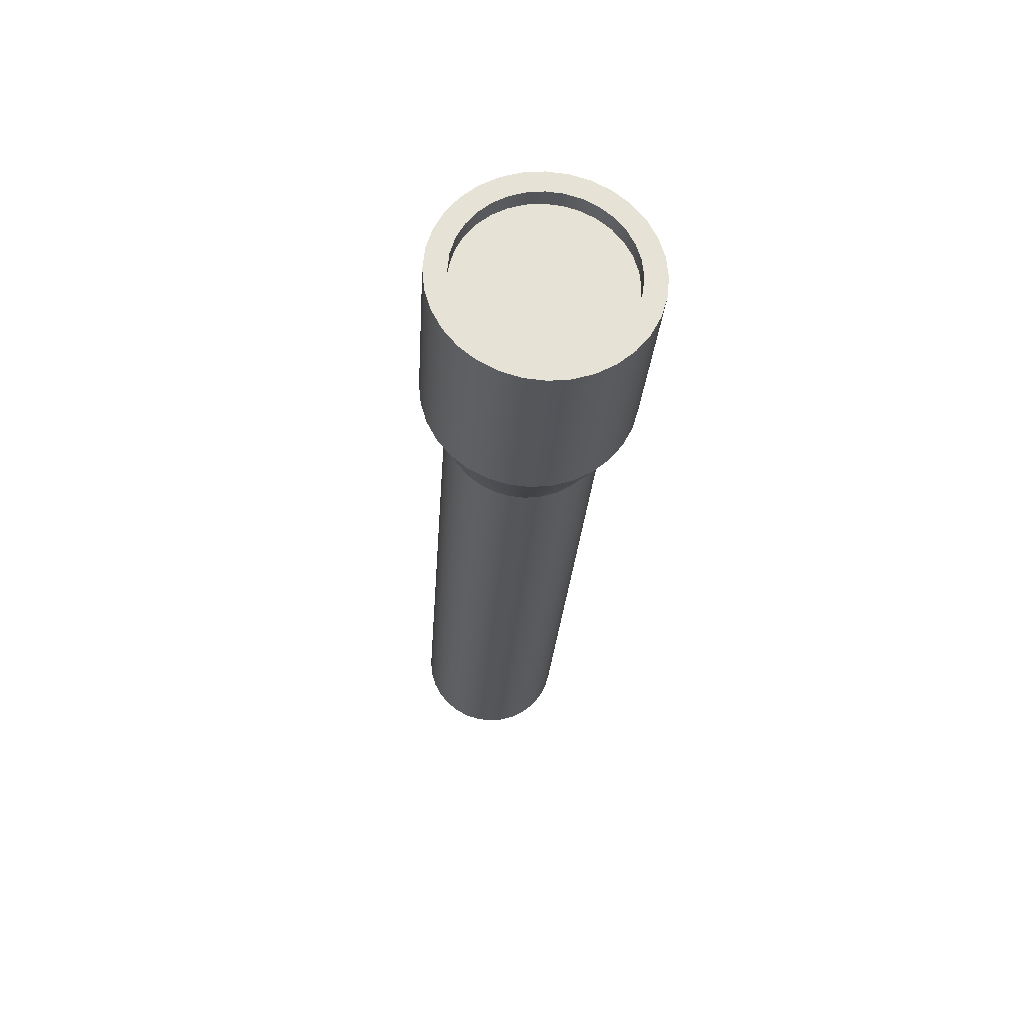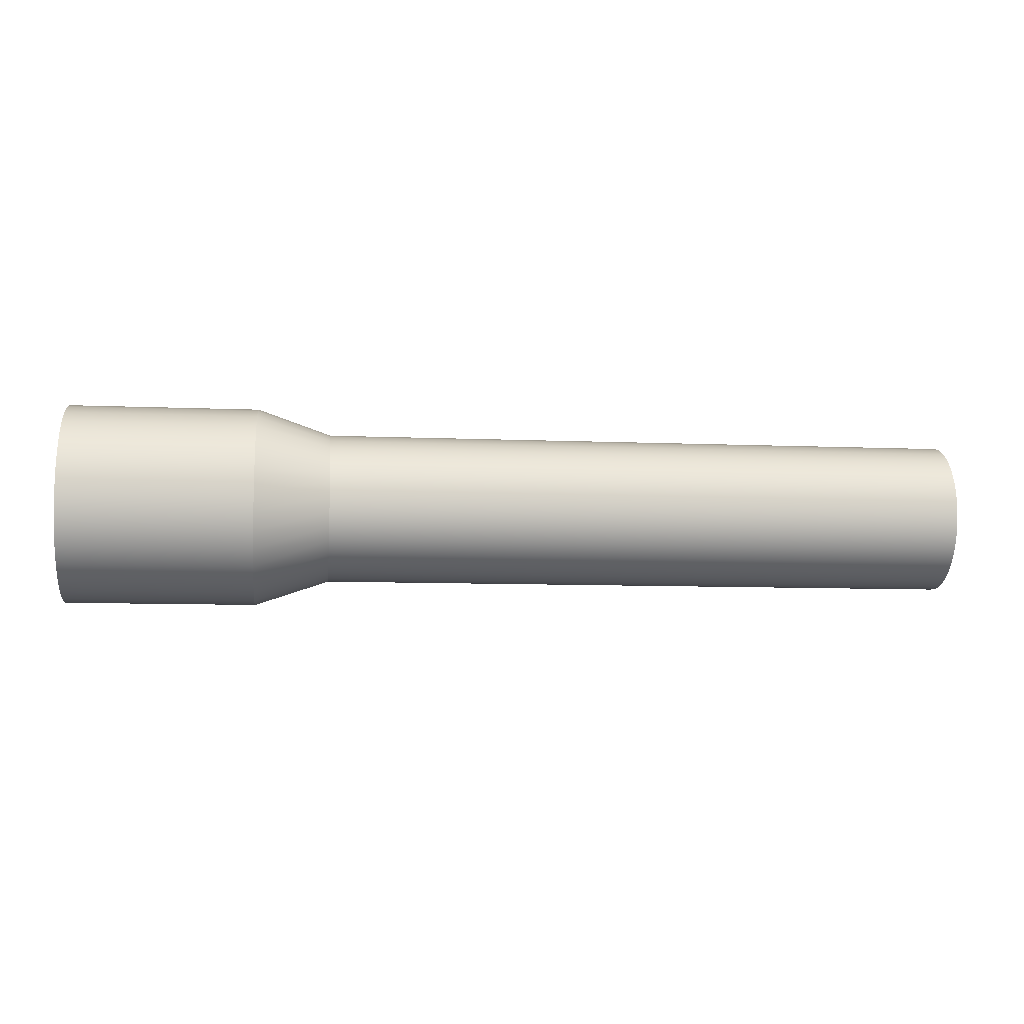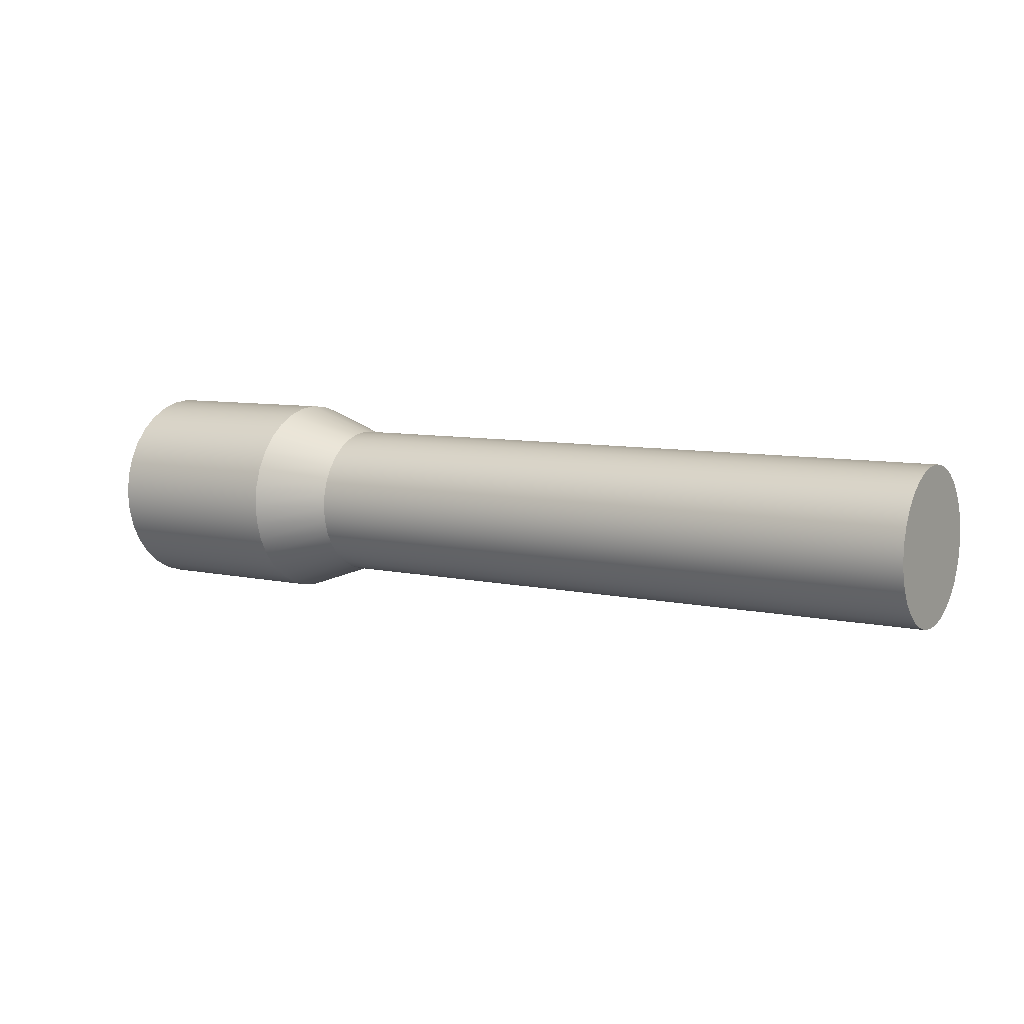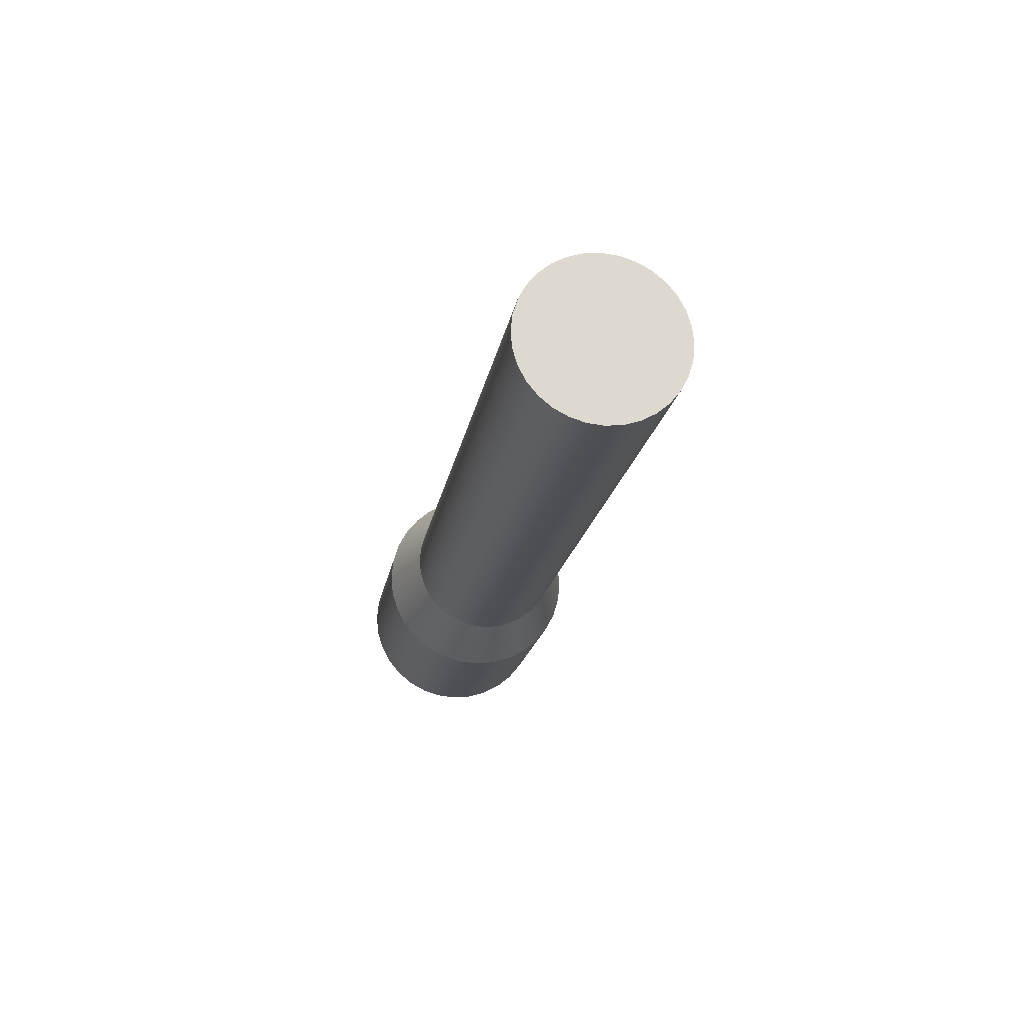
<metadata>
{"format":"obj","ext":"obj","renderer":"f3d","projection":"perspective","resolution":1024,"background":"white","views":[{"elev":-25.4,"azim":86.5,"up":"+Y"},{"elev":-9.2,"azim":173.7,"up":"+Z"},{"elev":7.5,"azim":-147.3,"up":"+Y"},{"elev":-18.2,"azim":-99.3,"up":"+Z"}]}
</metadata>
<code>
o defaultMaterial
v -1 -0 -0
v -1 -0 -0.1663
v -1 -0.03245 -0.1631
v 0.4192 -0.06365 -0.1537
v 0.4192 -0.03245 -0.1631
v 0.5817 -0.04325 -0.2174
v 0.5817 -0.08483 -0.2048
v -1 -0 -0.1663
v 0.4192 -0 -0.1663
v 0.4192 -0.03245 -0.1631
v -1 -0.03245 -0.1631
v -1 -0.06365 -0.1537
v 0.4192 -0.1537 0.06365
v 0.4192 -0.1631 0.03245
v 0.5817 -0.2174 0.04325
v 0.5817 -0.2048 0.08483
v 0.4192 -0.06365 -0.1537
v -1 -0.06365 -0.1537
v -1 -0.09241 -0.1383
v 0.4192 0.06365 0.1537
v 0.4192 0.03245 0.1631
v 0.5817 0.04325 0.2174
v 0.5817 0.08483 0.2048
v 0.4192 -0.09241 -0.1383
v -1 -0.09241 -0.1383
v -1 -0.1176 -0.1176
v 0.4192 0.1537 -0.06365
v 0.4192 0.1631 -0.03245
v 0.5817 0.2174 -0.04325
v 0.5817 0.2048 -0.08483
v 0.4192 -0.1176 -0.1176
v -1 -0.1176 -0.1176
v -1 -0.1383 -0.09241
v 0.4192 -0.1631 -0.03245
v 0.4192 -0.1537 -0.06365
v 0.5817 -0.2048 -0.08483
v 0.5817 -0.2174 -0.04325
v 0.4192 -0.1383 -0.09241
v -1 -0.1383 -0.09241
v -1 -0.1537 -0.06365
v 0.4192 -0.03245 0.1631
v 0.4192 -0.06365 0.1537
v 0.5817 -0.08483 0.2048
v 0.5817 -0.04325 0.2174
v 0.4192 -0.1537 -0.06365
v -1 -0.1537 -0.06365
v -1 -0.1631 -0.03245
v 0.4192 0.1631 0.03245
v 0.4192 0.1537 0.06365
v 0.5817 0.2048 0.08483
v 0.5817 0.2174 0.04325
v 0.4192 -0.1631 -0.03245
v -1 -0.1631 -0.03245
v -1 -0.1663 -0
v 0.4192 0.03245 -0.1631
v 0.4192 0.06365 -0.1537
v 0.5817 0.08483 -0.2048
v 0.5817 0.04325 -0.2174
v 0.4192 -0.1663 -0
v -1 -0.1663 -0
v -1 -0.1631 0.03245
v 0.4192 -0.1176 -0.1176
v 0.4192 -0.09241 -0.1383
v 0.5817 -0.1232 -0.1843
v 0.5817 -0.1568 -0.1568
v -1 -0.1663 -0
v 0.4192 -0.1663 -0
v 0.4192 -0.1631 0.03245
v -1 -0.1631 0.03245
v -1 -0.1537 0.06365
v 0.4192 -0.1176 0.1176
v 0.4192 -0.1383 0.09241
v 0.5817 -0.1843 0.1232
v 0.5817 -0.1568 0.1568
v 0.4192 -0.1537 0.06365
v -1 -0.1537 0.06365
v -1 -0.1383 0.09241
v 0.4192 0.1176 0.1176
v 0.4192 0.09241 0.1383
v 0.5817 0.1232 0.1843
v 0.5817 0.1568 0.1568
v 0.4192 -0.1383 0.09241
v -1 -0.1383 0.09241
v -1 -0.1383 0.09241
v -1 -0.1176 0.1176
v 0.4192 0.1176 -0.1176
v 0.4192 0.1383 -0.09241
v 0.5817 0.1843 -0.1232
v 0.5817 0.1568 -0.1568
v 0.4192 -0.1176 0.1176
v -1 -0.1176 0.1176
v -1 -0.09241 0.1383
v 0.4192 -0.1663 -0
v 0.5817 -0.2217 0
v 0.4192 -0.09241 0.1383
v -1 -0.09241 0.1383
v -1 -0.06365 0.1537
v 0.4192 0 0.1663
v 0.5817 0 0.2217
v 0.4192 -0.06365 0.1537
v -1 -0.06365 0.1537
v -1 -0.03245 0.1631
v 0.4192 0.1663 -0
v 0.5817 0.2217 -0
v 0.4192 -0.03245 0.1631
v -1 -0.03245 0.1631
v -1 0 0.1663
v 0.4192 -0 -0.1663
v 0.5817 -0 -0.2217
v 0.4192 0 0.1663
v -1 0 0.1663
v -1 0.03245 0.1631
v 0.4192 -0.1383 -0.09241
v 0.5817 -0.1843 -0.1232
v 0.4192 0.03245 0.1631
v -1 0.03245 0.1631
v -1 0.06365 0.1537
v 0.4192 -0.09241 0.1383
v 0.5817 -0.1232 0.1843
v 0.4192 0.06365 0.1537
v -1 0.06365 0.1537
v -1 0.09241 0.1383
v 0.4192 0.1383 0.09241
v 0.5817 0.1843 0.1232
v 0.4192 0.09241 0.1383
v -1 0.09241 0.1383
v -1 0.1176 0.1176
v 0.4192 0.09241 -0.1383
v 0.5817 0.1232 -0.1843
v 0.4192 0.1176 0.1176
v -1 0.1176 0.1176
v -1 0.1383 0.09241
v 0.4192 0.1383 0.09241
v -1 0.1383 0.09241
v -1 0.1537 0.06365
v 0.4192 0.1537 0.06365
v -1 0.1537 0.06365
v -1 0.1631 0.03245
v 0.4192 0.1631 0.03245
v -1 0.1631 0.03245
v -1 0.1663 -0
v 0.4192 0.1663 -0
v -1 0.1663 -0
v -1 0.1631 -0.03245
v 0.4192 -0.1663 -0
v 0.5817 -0.2217 0
v 0.4192 0.1631 -0.03245
v -1 0.1631 -0.03245
v -1 0.1537 -0.06365
v 0.4192 0.1537 -0.06365
v -1 0.1537 -0.06365
v -1 0.1383 -0.09241
v 0.4192 0.1383 -0.09241
v -1 0.1383 -0.09241
v -1 0.1176 -0.1176
v 0.4192 0.1176 -0.1176
v -1 0.1176 -0.1176
v -1 0.09241 -0.1383
v 0.4192 0.09241 -0.1383
v -1 0.09241 -0.1383
v -1 0.06365 -0.1537
v 0.4192 0.06365 -0.1537
v -1 0.06365 -0.1537
v -1 0.03245 -0.1631
v 0.4192 0.03245 -0.1631
v -1 0.03245 -0.1631
v 0.5817 -0.2048 -0.08483
v 0.5817 -0.1843 -0.1232
v 1 -0.1843 -0.1232
v 1 -0.2048 -0.08483
v 0.5817 0.2048 -0.08483
v 0.5817 0.2174 -0.04325
v 1 0.2174 -0.04325
v 1 0.2048 -0.08483
v 0.5817 0.1232 0.1843
v 0.5817 0.08483 0.2048
v 1 0.08483 0.2048
v 1 0.1232 0.1843
v 0.5817 -0.1568 0.1568
v 0.5817 -0.1843 0.1232
v 1 -0.1843 0.1232
v 1 -0.1568 0.1568
v 0.5817 -0.1568 -0.1568
v 1 -0.1568 -0.1568
v 0.5817 0.2217 -0
v 1 0.2217 -0
v 0.5817 -0 -0.2217
v 0.5817 0.04325 -0.2174
v 1 0.04325 -0.2174
v 1 -0 -0.2217
v 0.5817 0.04325 0.2174
v 1 0.04325 0.2174
v 0.5817 -0.2048 0.08483
v 1 -0.2048 0.08483
v 0.5817 0.08483 -0.2048
v 1 0.08483 -0.2048
v 0.5817 -0.1232 -0.1843
v 1 -0.1232 -0.1843
v 0.5817 0.2174 0.04325
v 1 0.2174 0.04325
v 0.5817 0 0.2217
v 1 0 0.2217
v 0.5817 -0.2174 0.04325
v 1 -0.2174 0.04325
v 0.5817 0.1232 -0.1843
v 1 0.1232 -0.1843
v 0.5817 -0.08483 -0.2048
v 1 -0.08483 -0.2048
v 0.5817 0.2048 0.08483
v 1 0.2048 0.08483
v 0.5817 -0.04325 0.2174
v 1 -0.04325 0.2174
v 0.5817 -0.2217 0
v 1 -0.2217 0
v 0.5817 0.1568 -0.1568
v 1 0.1568 -0.1568
v 0.5817 -0.04325 -0.2174
v 1 -0.04325 -0.2174
v 0.5817 0.1843 0.1232
v 1 0.1843 0.1232
v 0.5817 -0.08483 0.2048
v 1 -0.08483 0.2048
v 0.5817 -0.2217 0
v 0.5817 -0.2174 -0.04325
v 1 -0.2174 -0.04325
v 1 -0.2217 0
v 0.5817 0.1843 -0.1232
v 1 0.1843 -0.1232
v 0.5817 0.1568 0.1568
v 1 0.1568 0.1568
v 0.5817 -0.1232 0.1843
v 1 -0.1232 0.1843
v 1 0.1843 0.1232
v 1 0.1568 0.1568
v 1 0.1251 0.1251
v 1 0.1471 0.09829
v 1 -0.08483 0.2048
v 1 -0.1232 0.1843
v 1 -0.09829 0.1471
v 1 -0.06771 0.1635
v 1 -0.2174 -0.04325
v 1 -0.2048 -0.08483
v 1 -0.1635 -0.06771
v 1 -0.1735 -0.03452
v 1 0.1843 -0.1232
v 1 0.2048 -0.08483
v 1 0.1635 -0.06771
v 1 0.1471 -0.0983
v 1 0.1232 0.1843
v 1 0.09829 0.1471
v 1 -0.1568 0.1568
v 1 -0.1251 0.1251
v 1 -0.1843 -0.1232
v 1 -0.1471 -0.09829
v 1 0.2174 -0.04325
v 1 0.1735 -0.03452
v 1 0.08483 0.2048
v 1 0.06771 0.1635
v 1 -0.1843 0.1232
v 1 -0.1471 0.09829
v 1 -0.1568 -0.1568
v 1 -0.1251 -0.1251
v 1 0.2217 -0
v 1 0.1769 -0
v 1 -0 -0.2217
v 1 0.04325 -0.2174
v 1 0.03452 -0.1735
v 1 -0 -0.1769
v 1 0.04325 0.2174
v 1 0.03452 0.1735
v 1 -0.2048 0.08483
v 1 -0.1635 0.06771
v 1 0.08483 -0.2048
v 1 0.06771 -0.1635
v 1 -0.1232 -0.1843
v 1 -0.09829 -0.1471
v 1 0.2174 0.04325
v 1 0.1735 0.03452
v 1 0 0.2217
v 1 0 0.1769
v 1 -0.2174 0.04325
v 1 -0.1735 0.03452
v 1 0.1232 -0.1843
v 1 0.09829 -0.1471
v 1 -0.08483 -0.2048
v 1 -0.06771 -0.1635
v 1 0.2048 0.08483
v 1 0.1635 0.06771
v 1 -0.04325 0.2174
v 1 -0.03452 0.1735
v 1 -0.2217 0
v 1 -0.1769 -0
v 1 0.1568 -0.1568
v 1 0.1251 -0.1251
v 1 -0.04325 -0.2174
v 1 -0.03452 -0.1735
v 1 -0.1735 0.03452
v 1 -0.1769 -0
v 0.9615 -0.1769 -0
v 0.9615 -0.1735 0.03452
v 1 0.09829 -0.1471
v 1 0.1251 -0.1251
v 0.9615 0.1251 -0.1251
v 0.9615 0.09829 -0.1471
v 1 -0.06771 -0.1635
v 1 -0.03452 -0.1735
v 0.9615 -0.03452 -0.1735
v 0.9615 -0.06771 -0.1635
v 1 0.1635 0.06771
v 1 0.1471 0.09829
v 0.9615 0.1471 0.09829
v 0.9615 0.1635 0.06771
v 1 -0.03452 0.1735
v 1 -0.06771 0.1635
v 0.9615 -0.06771 0.1635
v 0.9615 -0.03452 0.1735
v 1 -0.1769 -0
v 1 -0.1735 -0.03452
v 0.9615 -0.1735 -0.03452
v 0.9615 -0.1769 -0
v 1 0.1471 -0.0983
v 0.9615 0.1471 -0.0983
v 1 -0 -0.1769
v 0.9615 -0 -0.1769
v 1 0.1251 0.1251
v 0.9615 0.1251 0.1251
v 1 -0.09829 0.1471
v 0.9615 -0.09829 0.1471
v 1 -0.1635 -0.06771
v 0.9615 -0.1635 -0.06771
v 1 0.1635 -0.06771
v 0.9615 0.1635 -0.06771
v 1 0.09829 0.1471
v 0.9615 0.09829 0.1471
v 1 -0.1251 0.1251
v 0.9615 -0.1251 0.1251
v 1 -0.1471 -0.09829
v 0.9615 -0.1471 -0.09829
v 1 0.1735 -0.03452
v 0.9615 0.1735 -0.03452
v 1 0.06771 0.1635
v 0.9615 0.06771 0.1635
v 1 -0.1471 0.09829
v 0.9615 -0.1471 0.09829
v 1 -0.1251 -0.1251
v 0.9615 -0.1251 -0.1251
v 1 0.1769 -0
v 0.9615 0.1769 -0
v 1 0.03452 -0.1735
v 0.9615 0.03452 -0.1735
v 1 0.03452 0.1735
v 0.9615 0.03452 0.1735
v 1 -0.1635 0.06771
v 0.9615 -0.1635 0.06771
v 1 0.06771 -0.1635
v 0.9615 0.06771 -0.1635
v 1 -0.09829 -0.1471
v 0.9615 -0.09829 -0.1471
v 1 0.1735 0.03452
v 0.9615 0.1735 0.03452
v 1 0 0.1769
v 0.9615 0 0.1769
v 0.9615 0 -0
v 0.9615 -0.03452 -0.1735
v 0.9615 -0 -0.1769
v 0.9615 -0.06771 -0.1635
v 0.9615 -0.09829 -0.1471
v 0.9615 -0.1251 -0.1251
v 0.9615 -0.1471 -0.09829
v 0.9615 -0.1635 -0.06771
v 0.9615 -0.1735 -0.03452
v 0.9615 -0.1769 -0
v 0.9615 -0.1735 0.03452
v 0.9615 -0.1635 0.06771
v 0.9615 -0.1471 0.09829
v 0.9615 -0.1251 0.1251
v 0.9615 -0.09829 0.1471
v 0.9615 -0.06771 0.1635
v 0.9615 -0.03452 0.1735
v 0.9615 0 0.1769
v 0.9615 0.03452 0.1735
v 0.9615 0.06771 0.1635
v 0.9615 0.09829 0.1471
v 0.9615 0.1251 0.1251
v 0.9615 0.1471 0.09829
v 0.9615 0.1635 0.06771
v 0.9615 0.1735 0.03452
v 0.9615 0.1769 -0
v 0.9615 0.1735 -0.03452
v 0.9615 0.1635 -0.06771
v 0.9615 0.1471 -0.0983
v 0.9615 0.1251 -0.1251
v 0.9615 0.09829 -0.1471
v 0.9615 0.06771 -0.1635
v 0.9615 0.03452 -0.1735
f 1 2 3
f 1 3 12
f 1 12 19
f 1 19 26
f 1 26 33
f 1 33 40
f 1 40 47
f 1 47 54
f 1 54 61
f 1 61 70
f 1 70 77
f 1 84 85
f 1 85 92
f 1 92 97
f 1 97 102
f 1 102 107
f 1 107 112
f 1 112 117
f 1 117 122
f 1 122 127
f 1 127 132
f 1 132 135
f 1 135 138
f 1 138 141
f 1 141 144
f 1 144 149
f 1 149 152
f 1 152 155
f 1 155 158
f 1 158 161
f 1 161 164
f 1 164 2
f 236 233 234
f 234 235 236
f 240 237 238
f 238 239 240
f 244 241 242
f 242 243 244
f 248 245 246
f 246 247 248
f 235 234 249
f 249 250 235
f 239 238 251
f 251 252 239
f 243 242 253
f 253 254 243
f 247 246 255
f 255 256 247
f 250 249 257
f 257 258 250
f 252 251 259
f 259 260 252
f 254 253 261
f 261 262 254
f 256 255 263
f 263 264 256
f 268 265 266
f 266 267 268
f 258 257 269
f 269 270 258
f 260 259 271
f 271 272 260
f 267 266 273
f 273 274 267
f 262 261 275
f 275 276 262
f 264 263 277
f 277 278 264
f 270 269 279
f 279 280 270
f 272 271 281
f 281 282 272
f 274 273 283
f 283 284 274
f 276 275 285
f 285 286 276
f 278 277 287
f 287 288 278
f 280 279 289
f 289 290 280
f 282 281 291
f 291 292 282
f 284 283 293
f 293 294 284
f 286 285 295
f 295 296 286
f 288 287 233
f 233 236 288
f 290 289 237
f 237 240 290
f 292 291 241
f 241 244 292
f 294 293 245
f 245 248 294
f 296 295 265
f 265 268 296
f 363 364 365
f 363 366 364
f 363 367 366
f 363 368 367
f 363 369 368
f 363 370 369
f 363 371 370
f 363 372 371
f 363 373 372
f 363 374 373
f 363 375 374
f 363 376 375
f 363 377 376
f 363 378 377
f 363 379 378
f 363 380 379
f 363 381 380
f 363 382 381
f 363 383 382
f 363 384 383
f 363 385 384
f 363 386 385
f 363 387 386
f 363 388 387
f 363 389 388
f 363 390 389
f 363 391 390
f 363 392 391
f 363 393 392
f 363 394 393
f 363 395 394
f 363 365 395
f 7 4 5
f 5 6 7
f 11 8 9
f 9 10 11
f 16 13 14
f 14 15 16
f 18 11 10
f 10 17 18
f 23 20 21
f 21 22 23
f 25 18 17
f 17 24 25
f 30 27 28
f 28 29 30
f 32 25 24
f 24 31 32
f 37 34 35
f 35 36 37
f 39 32 31
f 31 38 39
f 44 41 42
f 42 43 44
f 46 39 38
f 38 45 46
f 51 48 49
f 49 50 51
f 53 46 45
f 45 52 53
f 58 55 56
f 56 57 58
f 60 53 52
f 52 59 60
f 65 62 63
f 63 64 65
f 69 66 67
f 67 68 69
f 74 71 72
f 72 73 74
f 76 69 68
f 68 75 76
f 81 78 79
f 79 80 81
f 83 76 75
f 75 82 83
f 89 86 87
f 87 88 89
f 91 83 82
f 82 90 91
f 15 14 93
f 93 94 15
f 96 91 90
f 90 95 96
f 22 21 98
f 98 99 22
f 101 96 95
f 95 100 101
f 29 28 103
f 103 104 29
f 106 101 100
f 100 105 106
f 6 5 108
f 108 109 6
f 111 106 105
f 105 110 111
f 36 35 113
f 113 114 36
f 116 111 110
f 110 115 116
f 43 42 118
f 118 119 43
f 121 116 115
f 115 120 121
f 50 49 123
f 123 124 50
f 126 121 120
f 120 125 126
f 57 56 128
f 128 129 57
f 131 126 125
f 125 130 131
f 64 63 4
f 4 7 64
f 134 131 130
f 130 133 134
f 73 72 13
f 13 16 73
f 137 134 133
f 133 136 137
f 80 79 20
f 20 23 80
f 140 137 136
f 136 139 140
f 88 87 27
f 27 30 88
f 143 140 139
f 139 142 143
f 146 145 34
f 34 37 146
f 148 143 142
f 142 147 148
f 99 98 41
f 41 44 99
f 151 148 147
f 147 150 151
f 104 103 48
f 48 51 104
f 154 151 150
f 150 153 154
f 114 113 62
f 62 65 114
f 157 154 153
f 153 156 157
f 119 118 71
f 71 74 119
f 160 157 156
f 156 159 160
f 124 123 78
f 78 81 124
f 163 160 159
f 159 162 163
f 129 128 86
f 86 89 129
f 166 163 162
f 162 165 166
f 109 108 55
f 55 58 109
f 8 166 165
f 165 9 8
f 170 167 168
f 168 169 170
f 174 171 172
f 172 173 174
f 178 175 176
f 176 177 178
f 182 179 180
f 180 181 182
f 169 168 183
f 183 184 169
f 173 172 185
f 185 186 173
f 190 187 188
f 188 189 190
f 177 176 191
f 191 192 177
f 181 180 193
f 193 194 181
f 189 188 195
f 195 196 189
f 184 183 197
f 197 198 184
f 186 185 199
f 199 200 186
f 192 191 201
f 201 202 192
f 194 193 203
f 203 204 194
f 196 195 205
f 205 206 196
f 198 197 207
f 207 208 198
f 200 199 209
f 209 210 200
f 202 201 211
f 211 212 202
f 204 203 213
f 213 214 204
f 206 205 215
f 215 216 206
f 208 207 217
f 217 218 208
f 210 209 219
f 219 220 210
f 212 211 221
f 221 222 212
f 226 223 224
f 224 225 226
f 216 215 227
f 227 228 216
f 218 217 187
f 187 190 218
f 220 219 229
f 229 230 220
f 222 221 231
f 231 232 222
f 225 224 167
f 167 170 225
f 228 227 171
f 171 174 228
f 230 229 175
f 175 178 230
f 232 231 179
f 179 182 232
f 300 297 298
f 298 299 300
f 304 301 302
f 302 303 304
f 308 305 306
f 306 307 308
f 312 309 310
f 310 311 312
f 316 313 314
f 314 315 316
f 320 317 318
f 318 319 320
f 303 302 321
f 321 322 303
f 307 306 323
f 323 324 307
f 311 310 325
f 325 326 311
f 315 314 327
f 327 328 315
f 319 318 329
f 329 330 319
f 322 321 331
f 331 332 322
f 326 325 333
f 333 334 326
f 328 327 335
f 335 336 328
f 330 329 337
f 337 338 330
f 332 331 339
f 339 340 332
f 334 333 341
f 341 342 334
f 336 335 343
f 343 344 336
f 338 337 345
f 345 346 338
f 340 339 347
f 347 348 340
f 324 323 349
f 349 350 324
f 342 341 351
f 351 352 342
f 344 343 353
f 353 354 344
f 350 349 355
f 355 356 350
f 346 345 357
f 357 358 346
f 348 347 359
f 359 360 348
f 352 351 361
f 361 362 352
f 354 353 297
f 297 300 354
f 356 355 301
f 301 304 356
f 358 357 305
f 305 308 358
f 360 359 309
f 309 312 360
f 362 361 313
f 313 316 362

</code>
